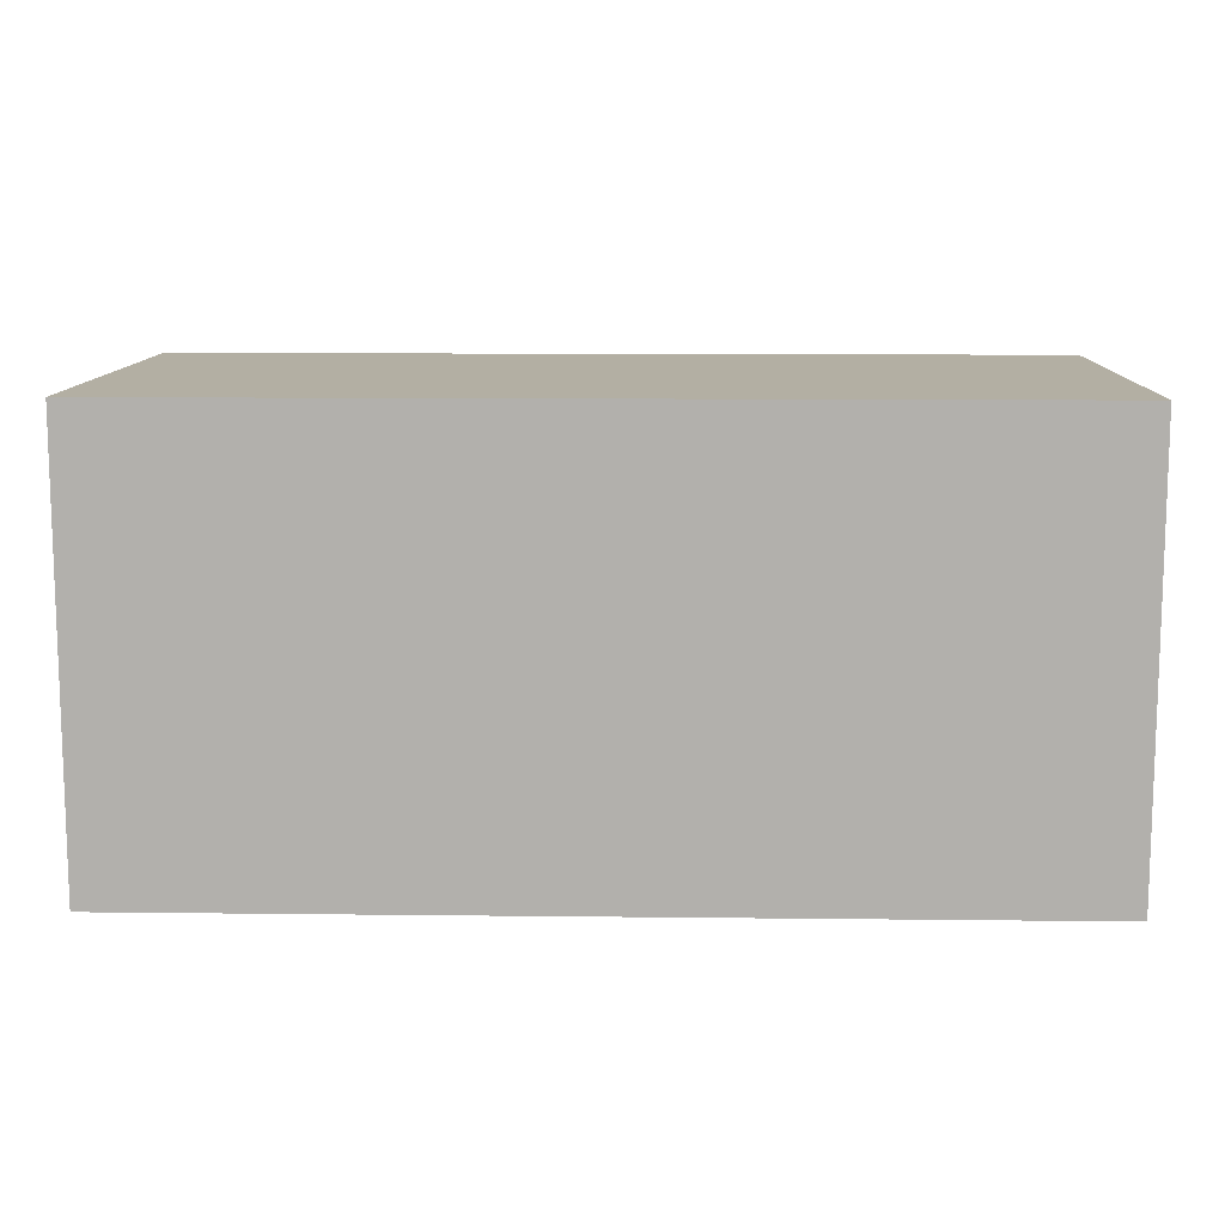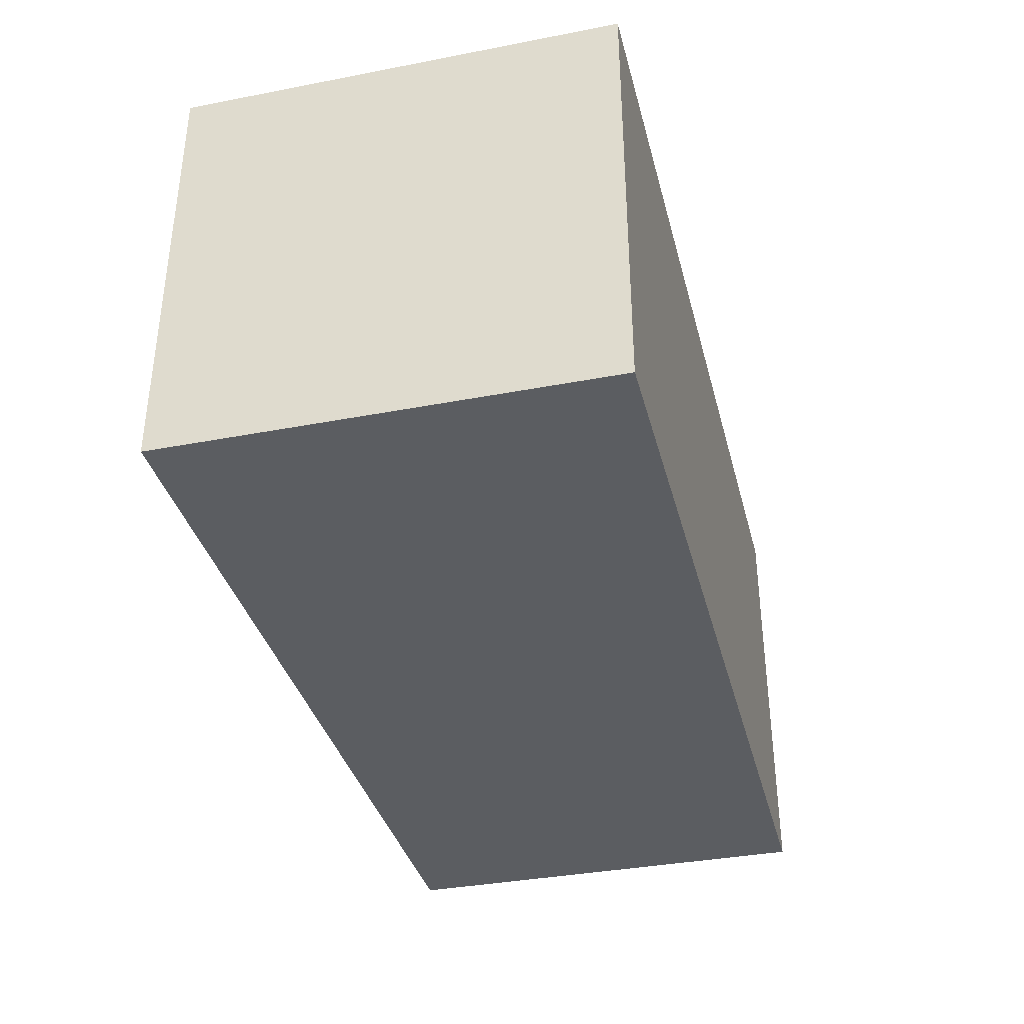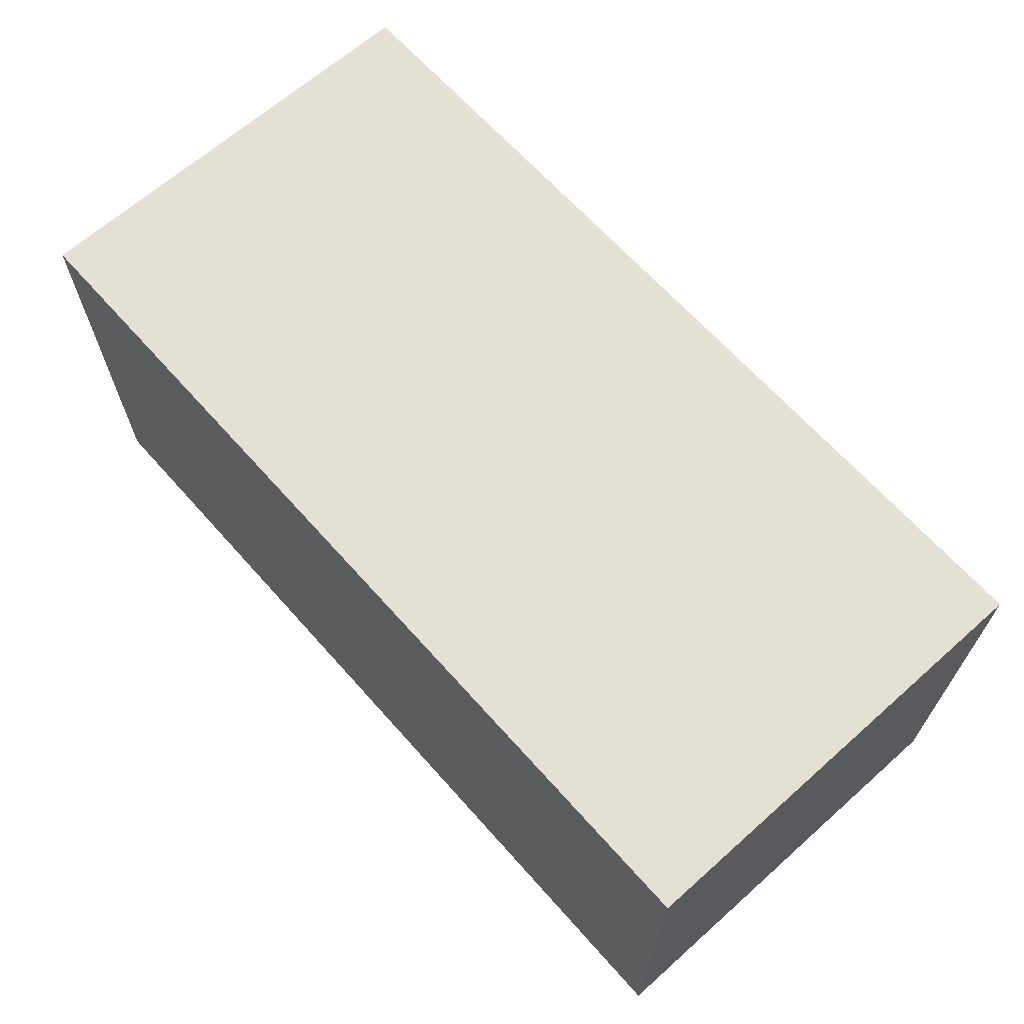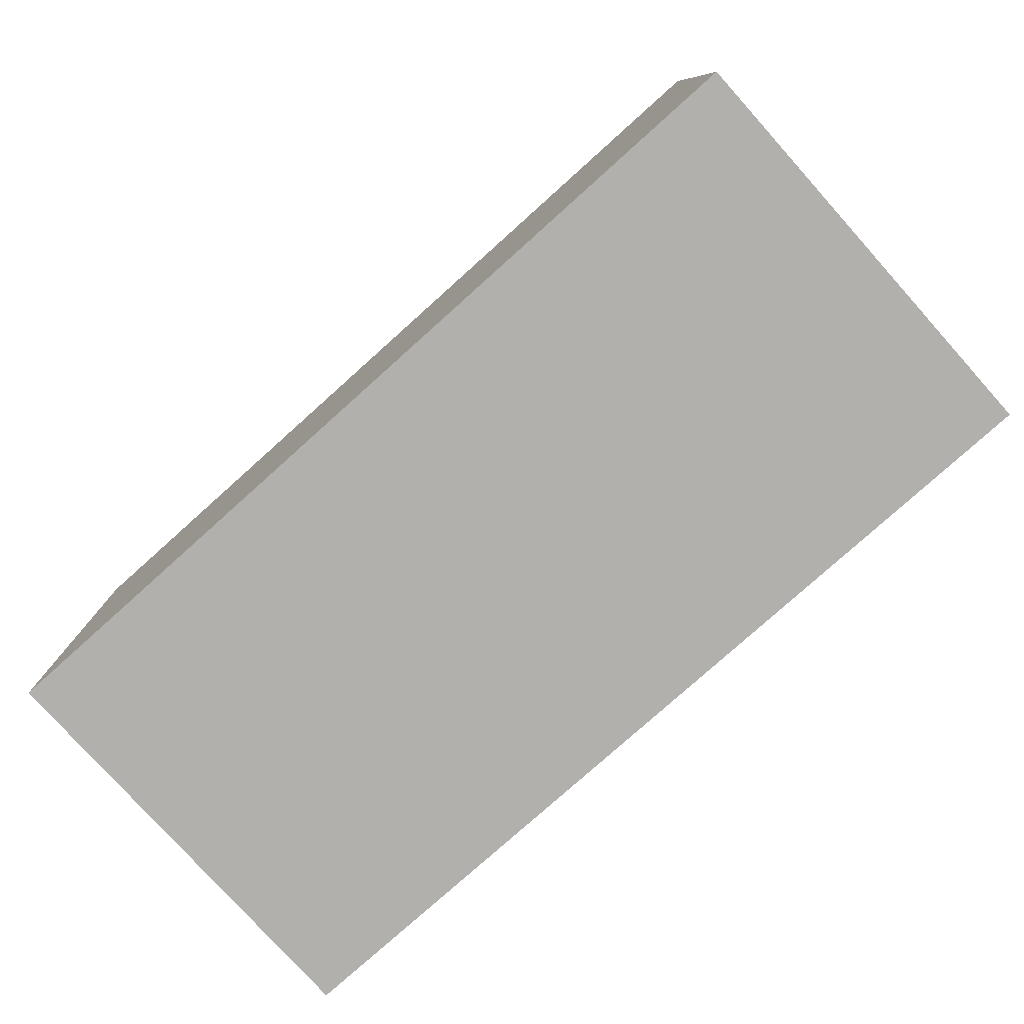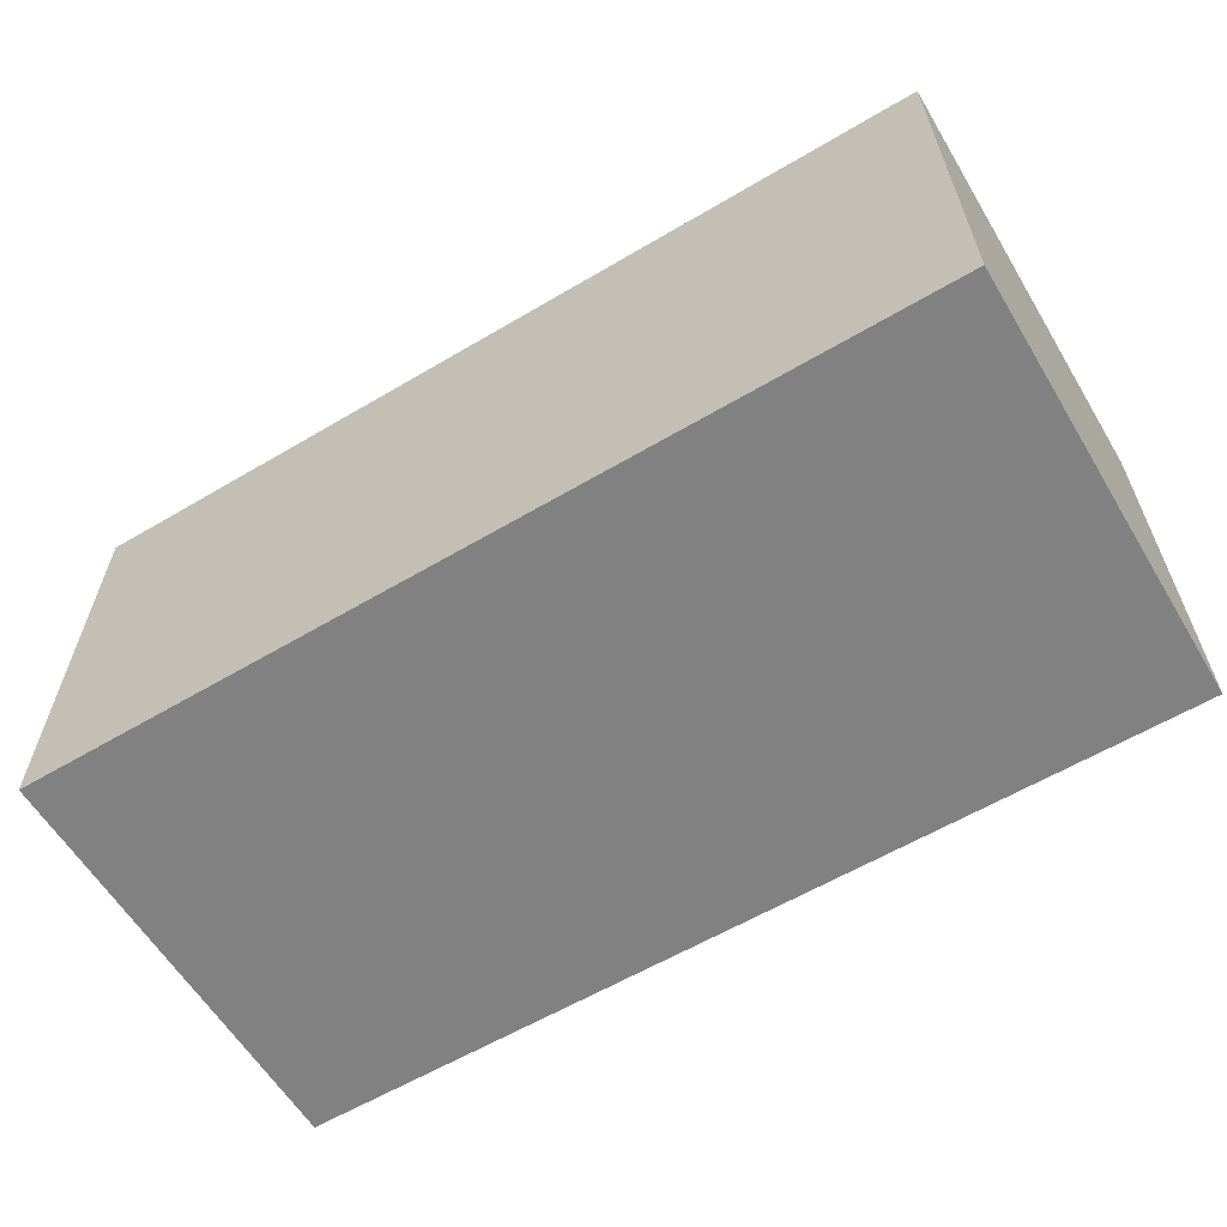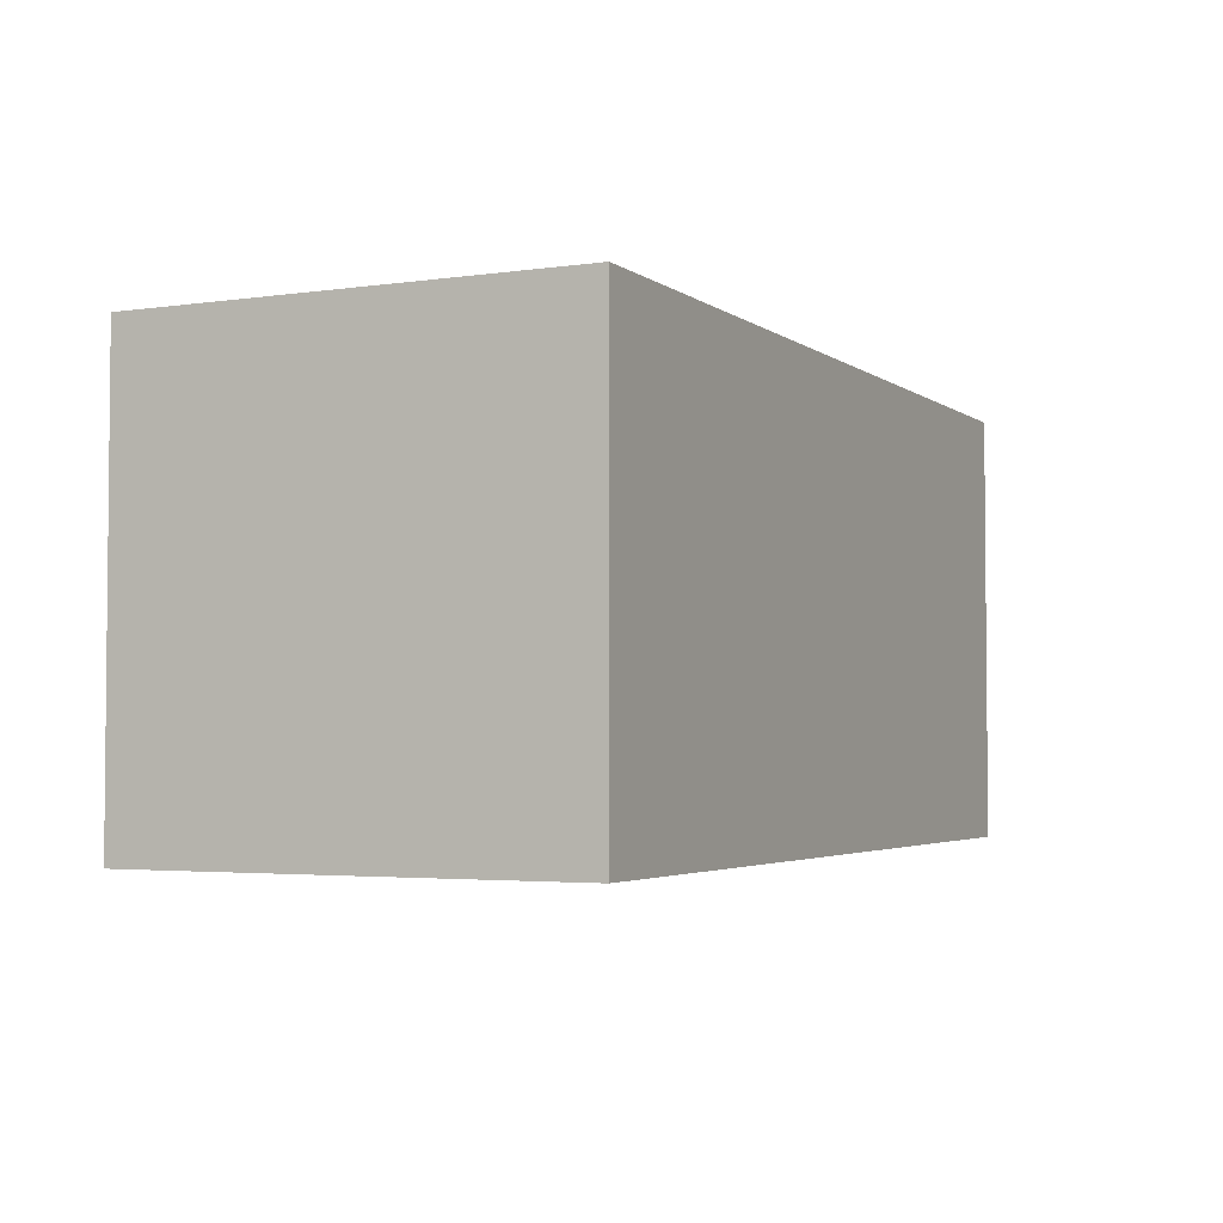
<metadata>
{"format":"obj","ext":"obj","renderer":"f3d","projection":"perspective","resolution":1024,"background":"white","views":[{"elev":11.1,"azim":-178.4,"up":"+Y"},{"elev":-36.2,"azim":-75.9,"up":"+Y"},{"elev":66.0,"azim":-131.7,"up":"+Y"},{"elev":-78.6,"azim":41.9,"up":"+Z"},{"elev":-60.5,"azim":-148.9,"up":"+Z"},{"elev":-3.3,"azim":115.9,"up":"+Z"}]}
</metadata>
<code>
o ammo_box_mp_2_1
v -0.07794 0.075 -0.0375
v 0.07794 0.075 -0.0375
v 0.07794 -0 -0.0375
v -0.07794 0 0.0375
v -0.07794 0.075 0.0375
v -0.07794 -0 -0.0375
v 0.07794 0.075 -0.0375
v 0.07794 -0 -0.0375
v 0.07794 0.075 0.0375
v 0.07794 0 0.0375
f 6 4 5 1
f 3 6 1 2
f 3 2 7 8
f 8 7 9 10
f 4 10 9 5
f 5 9 7 1
f 6 8 10 4

</code>
